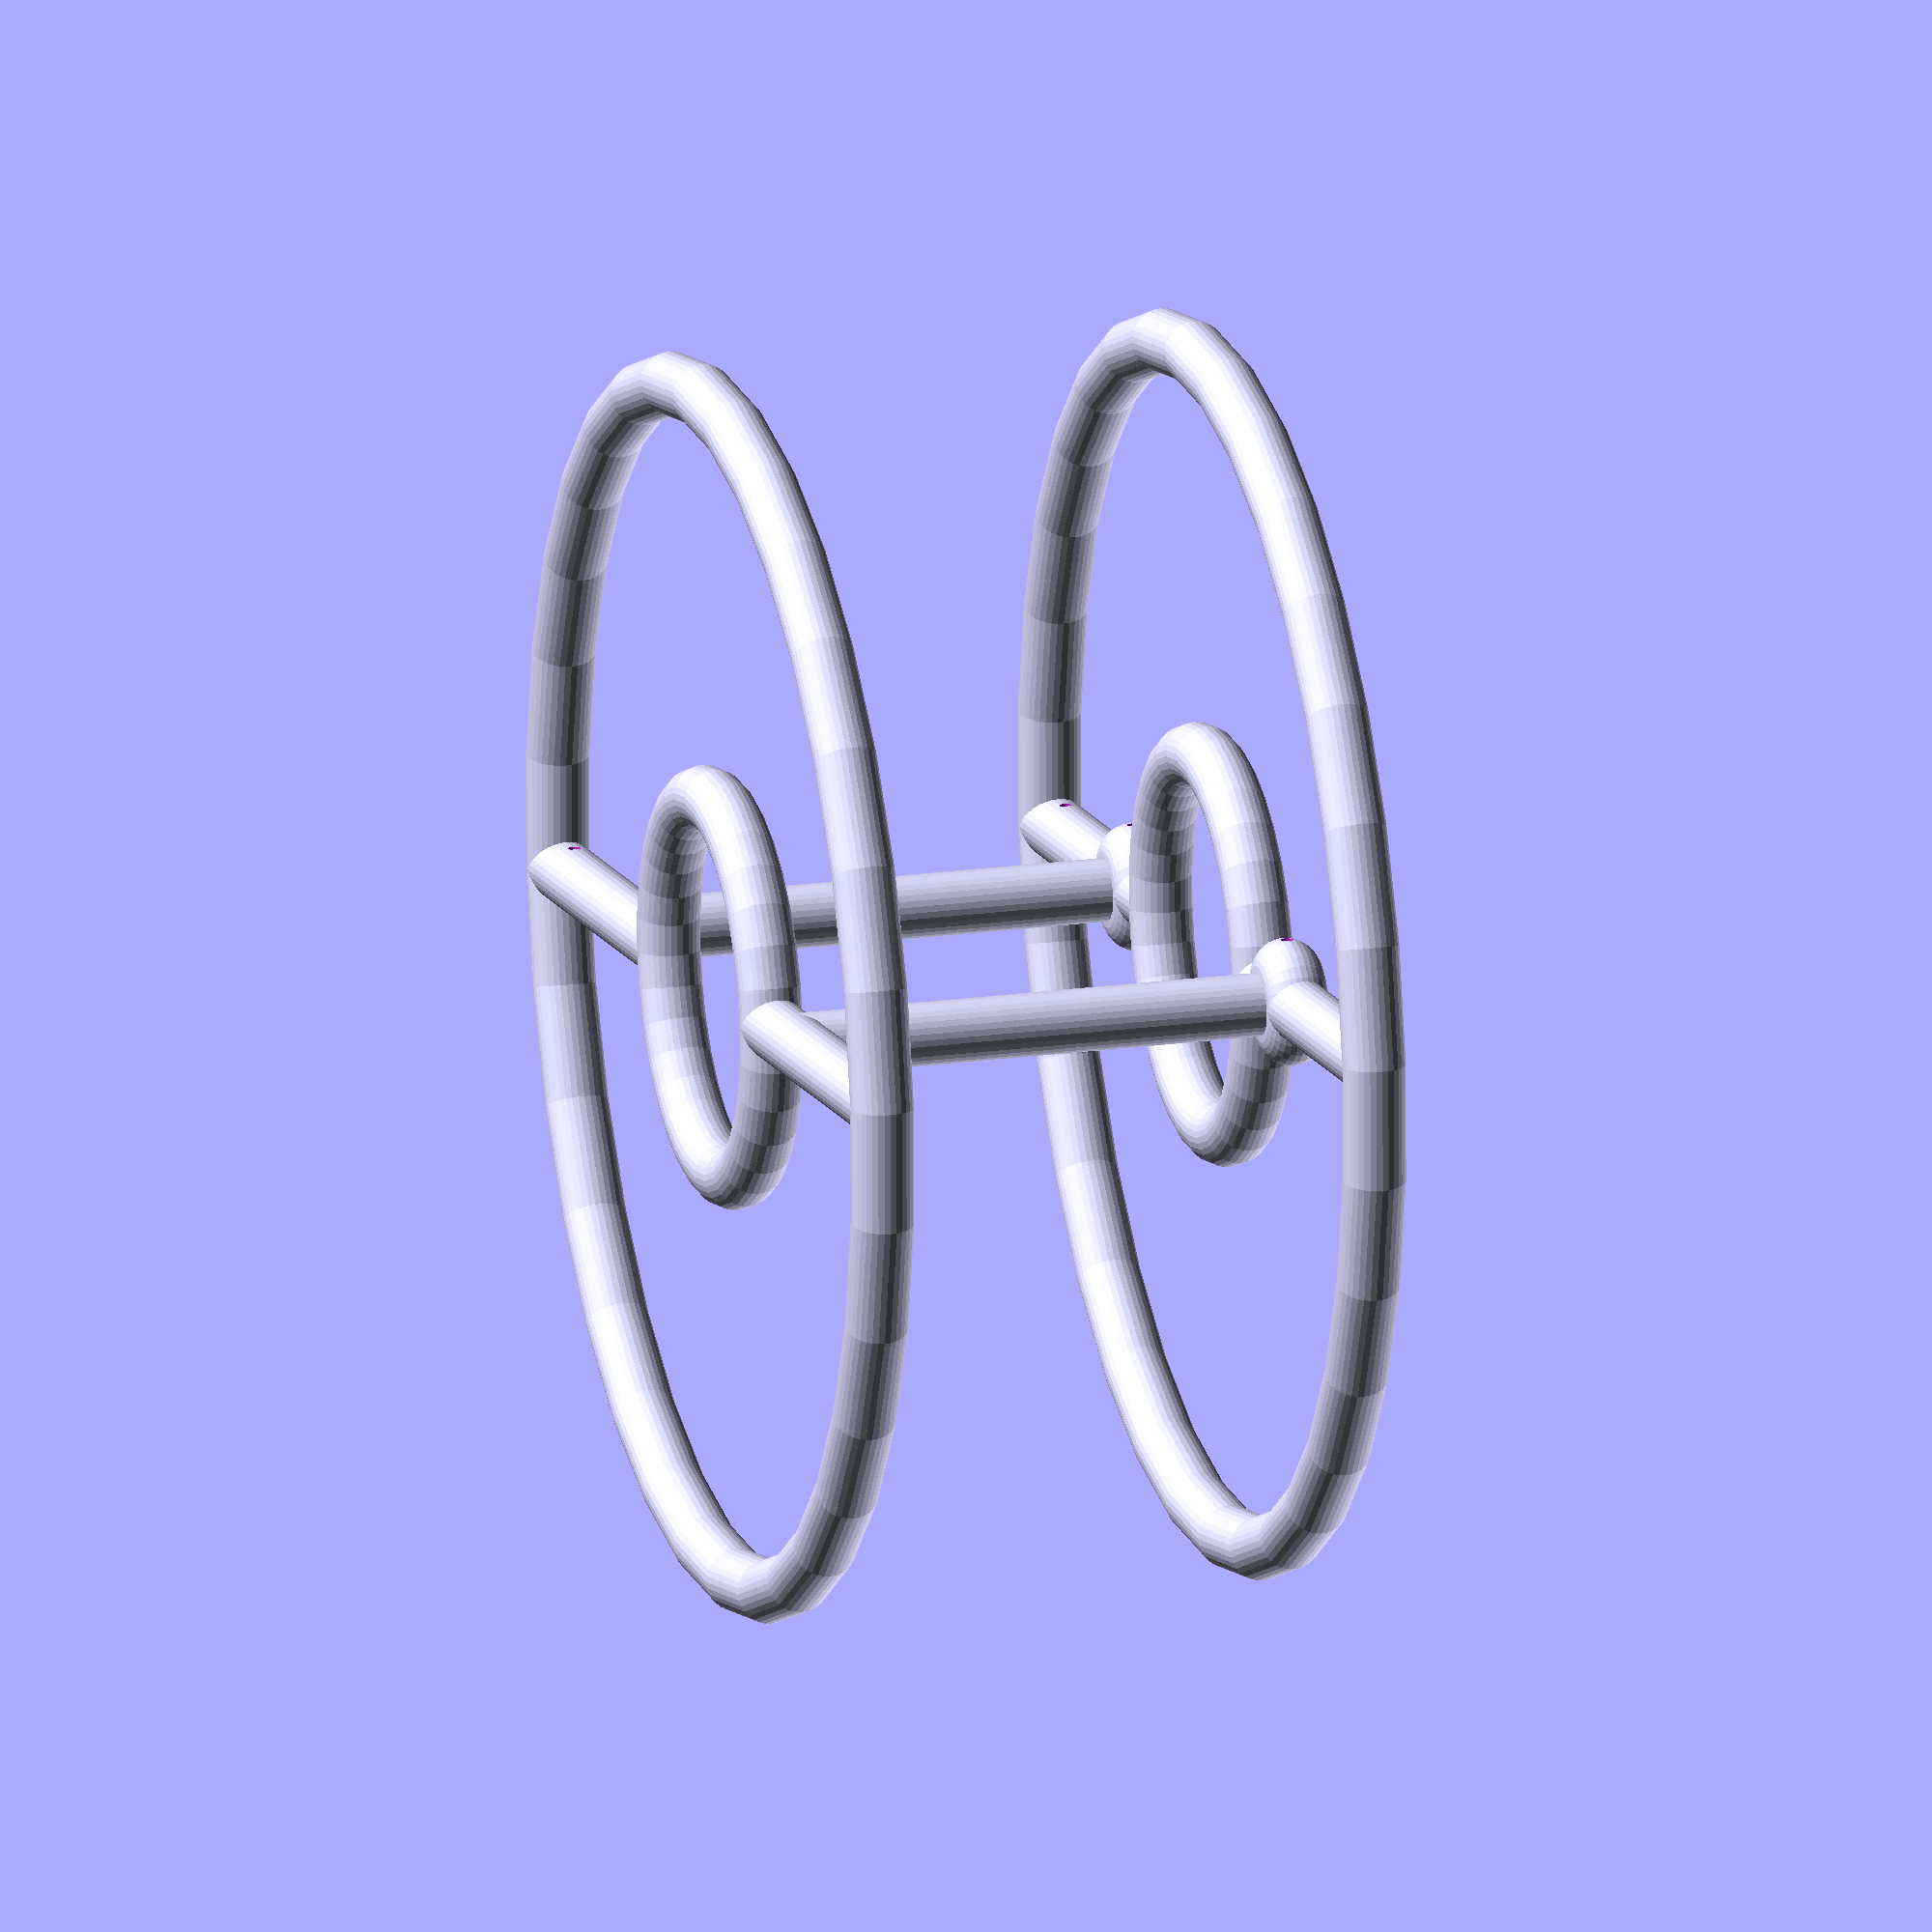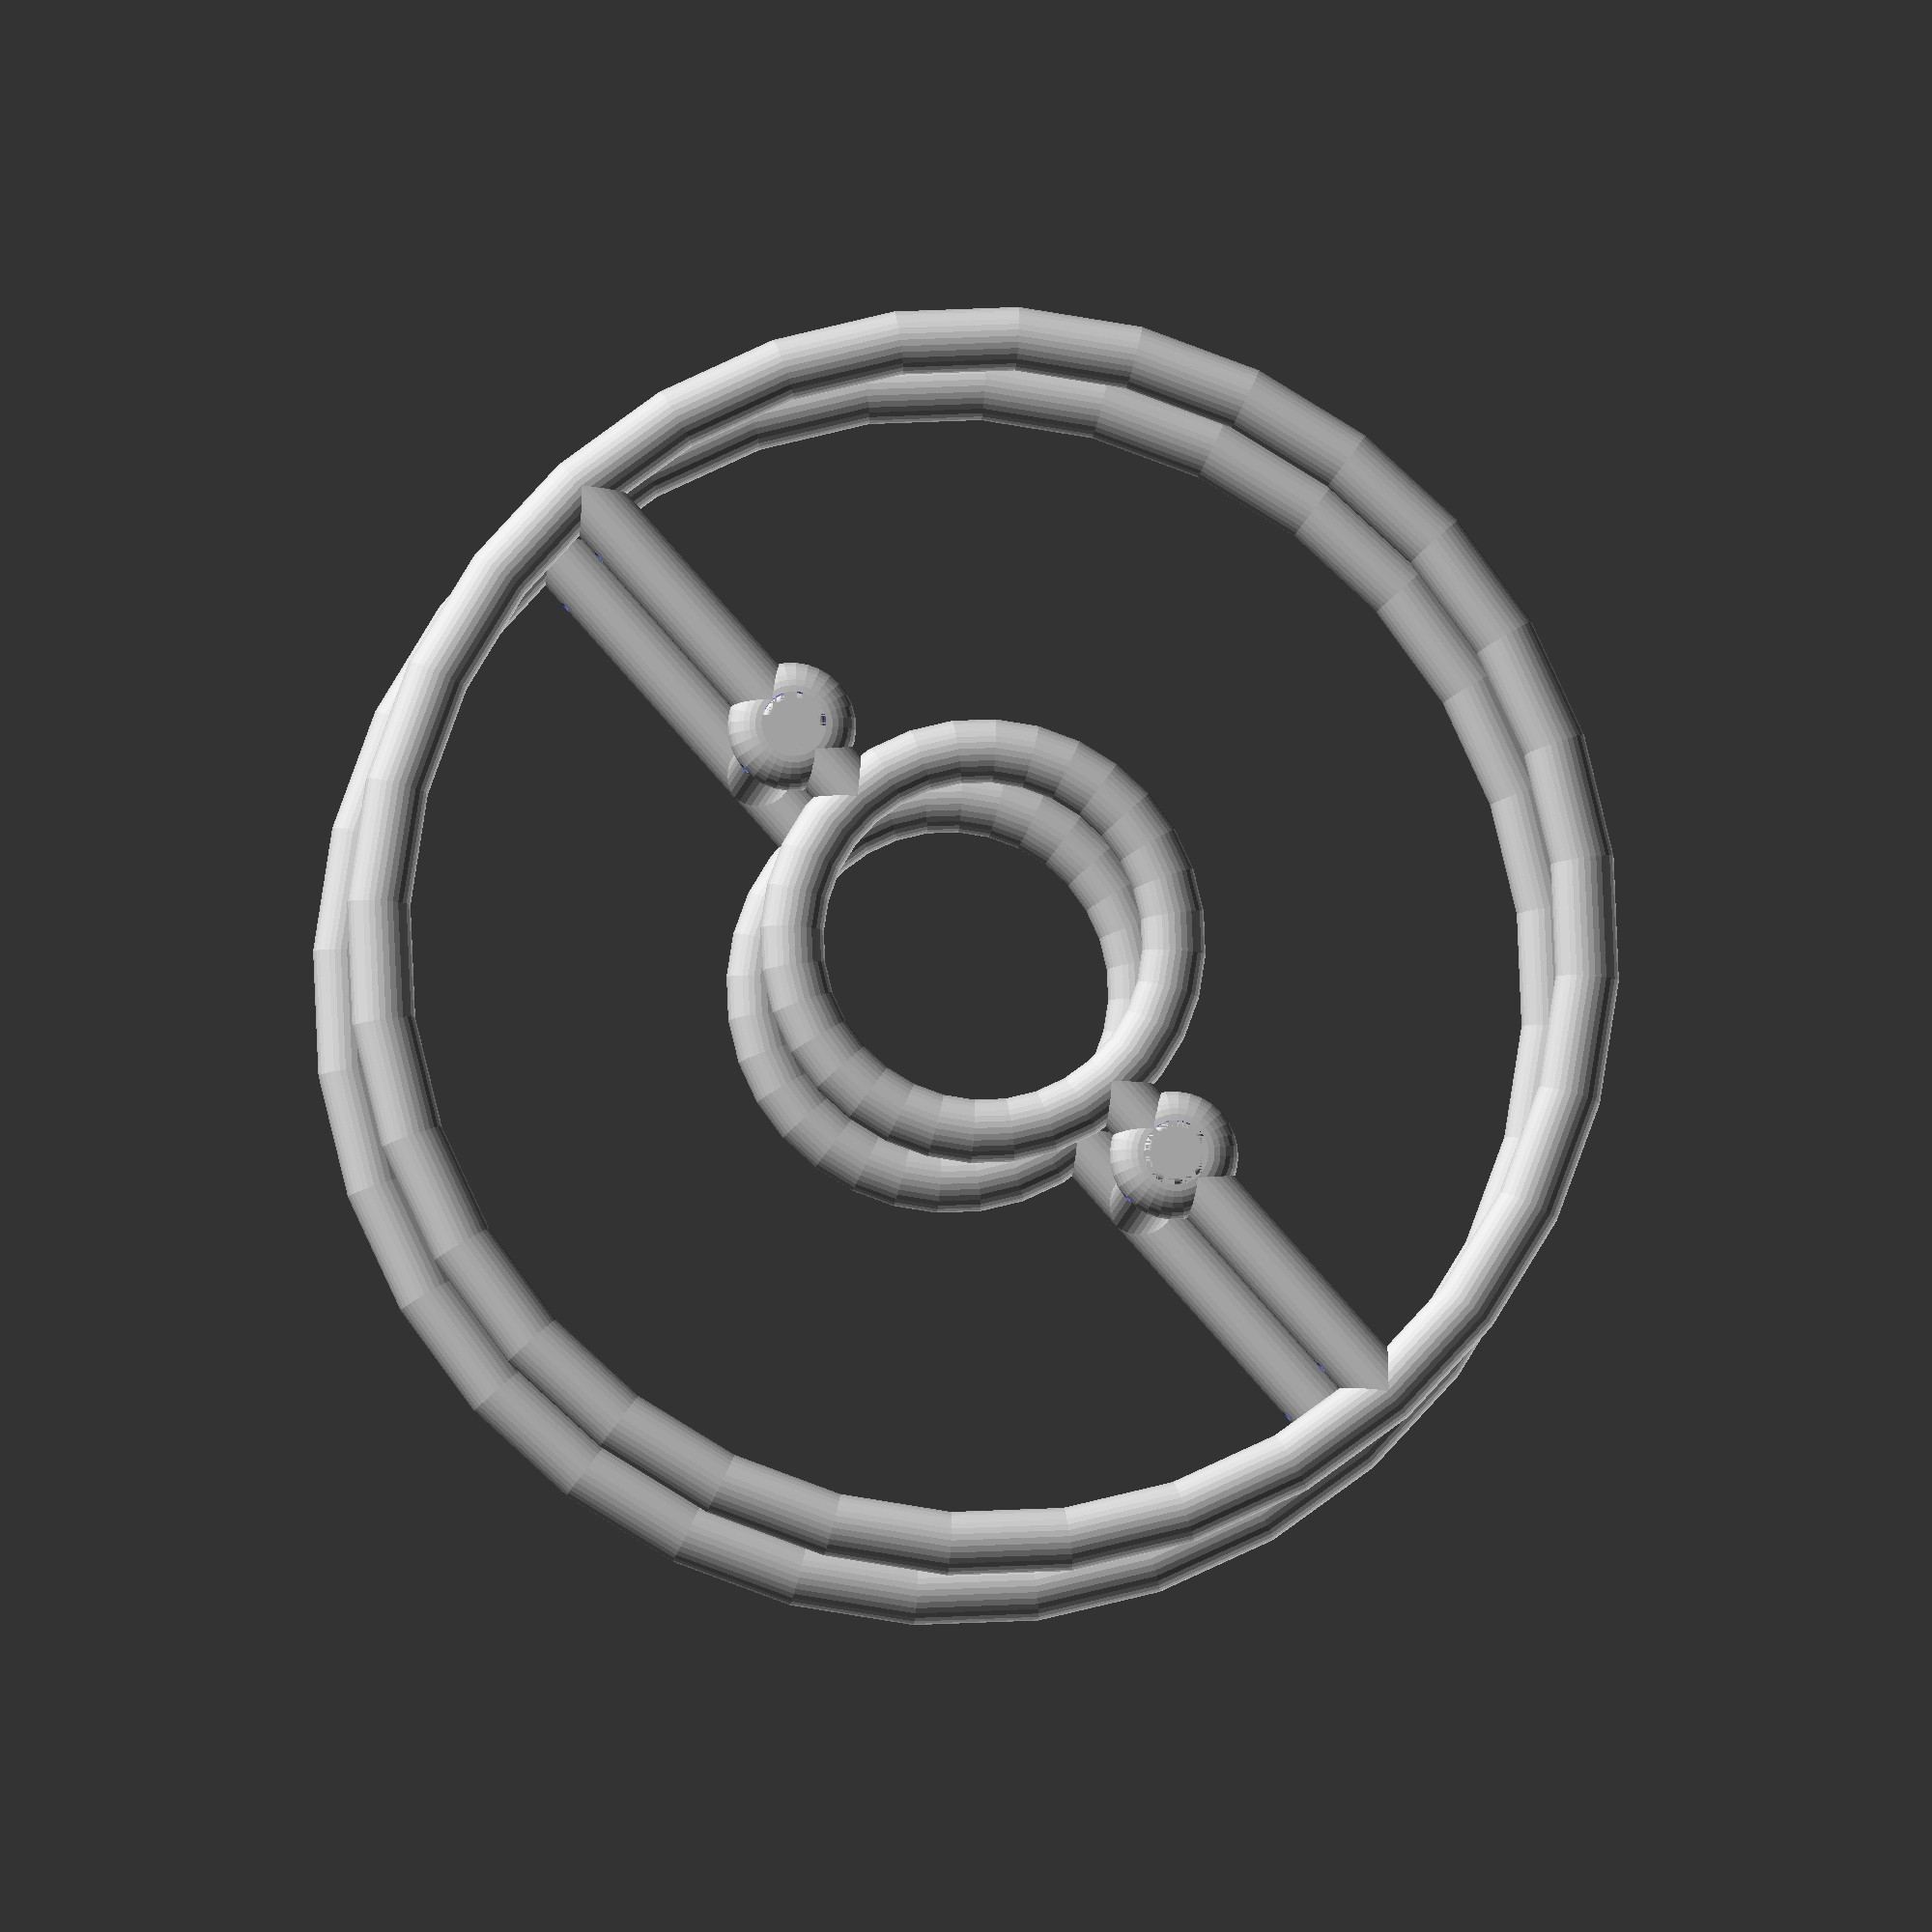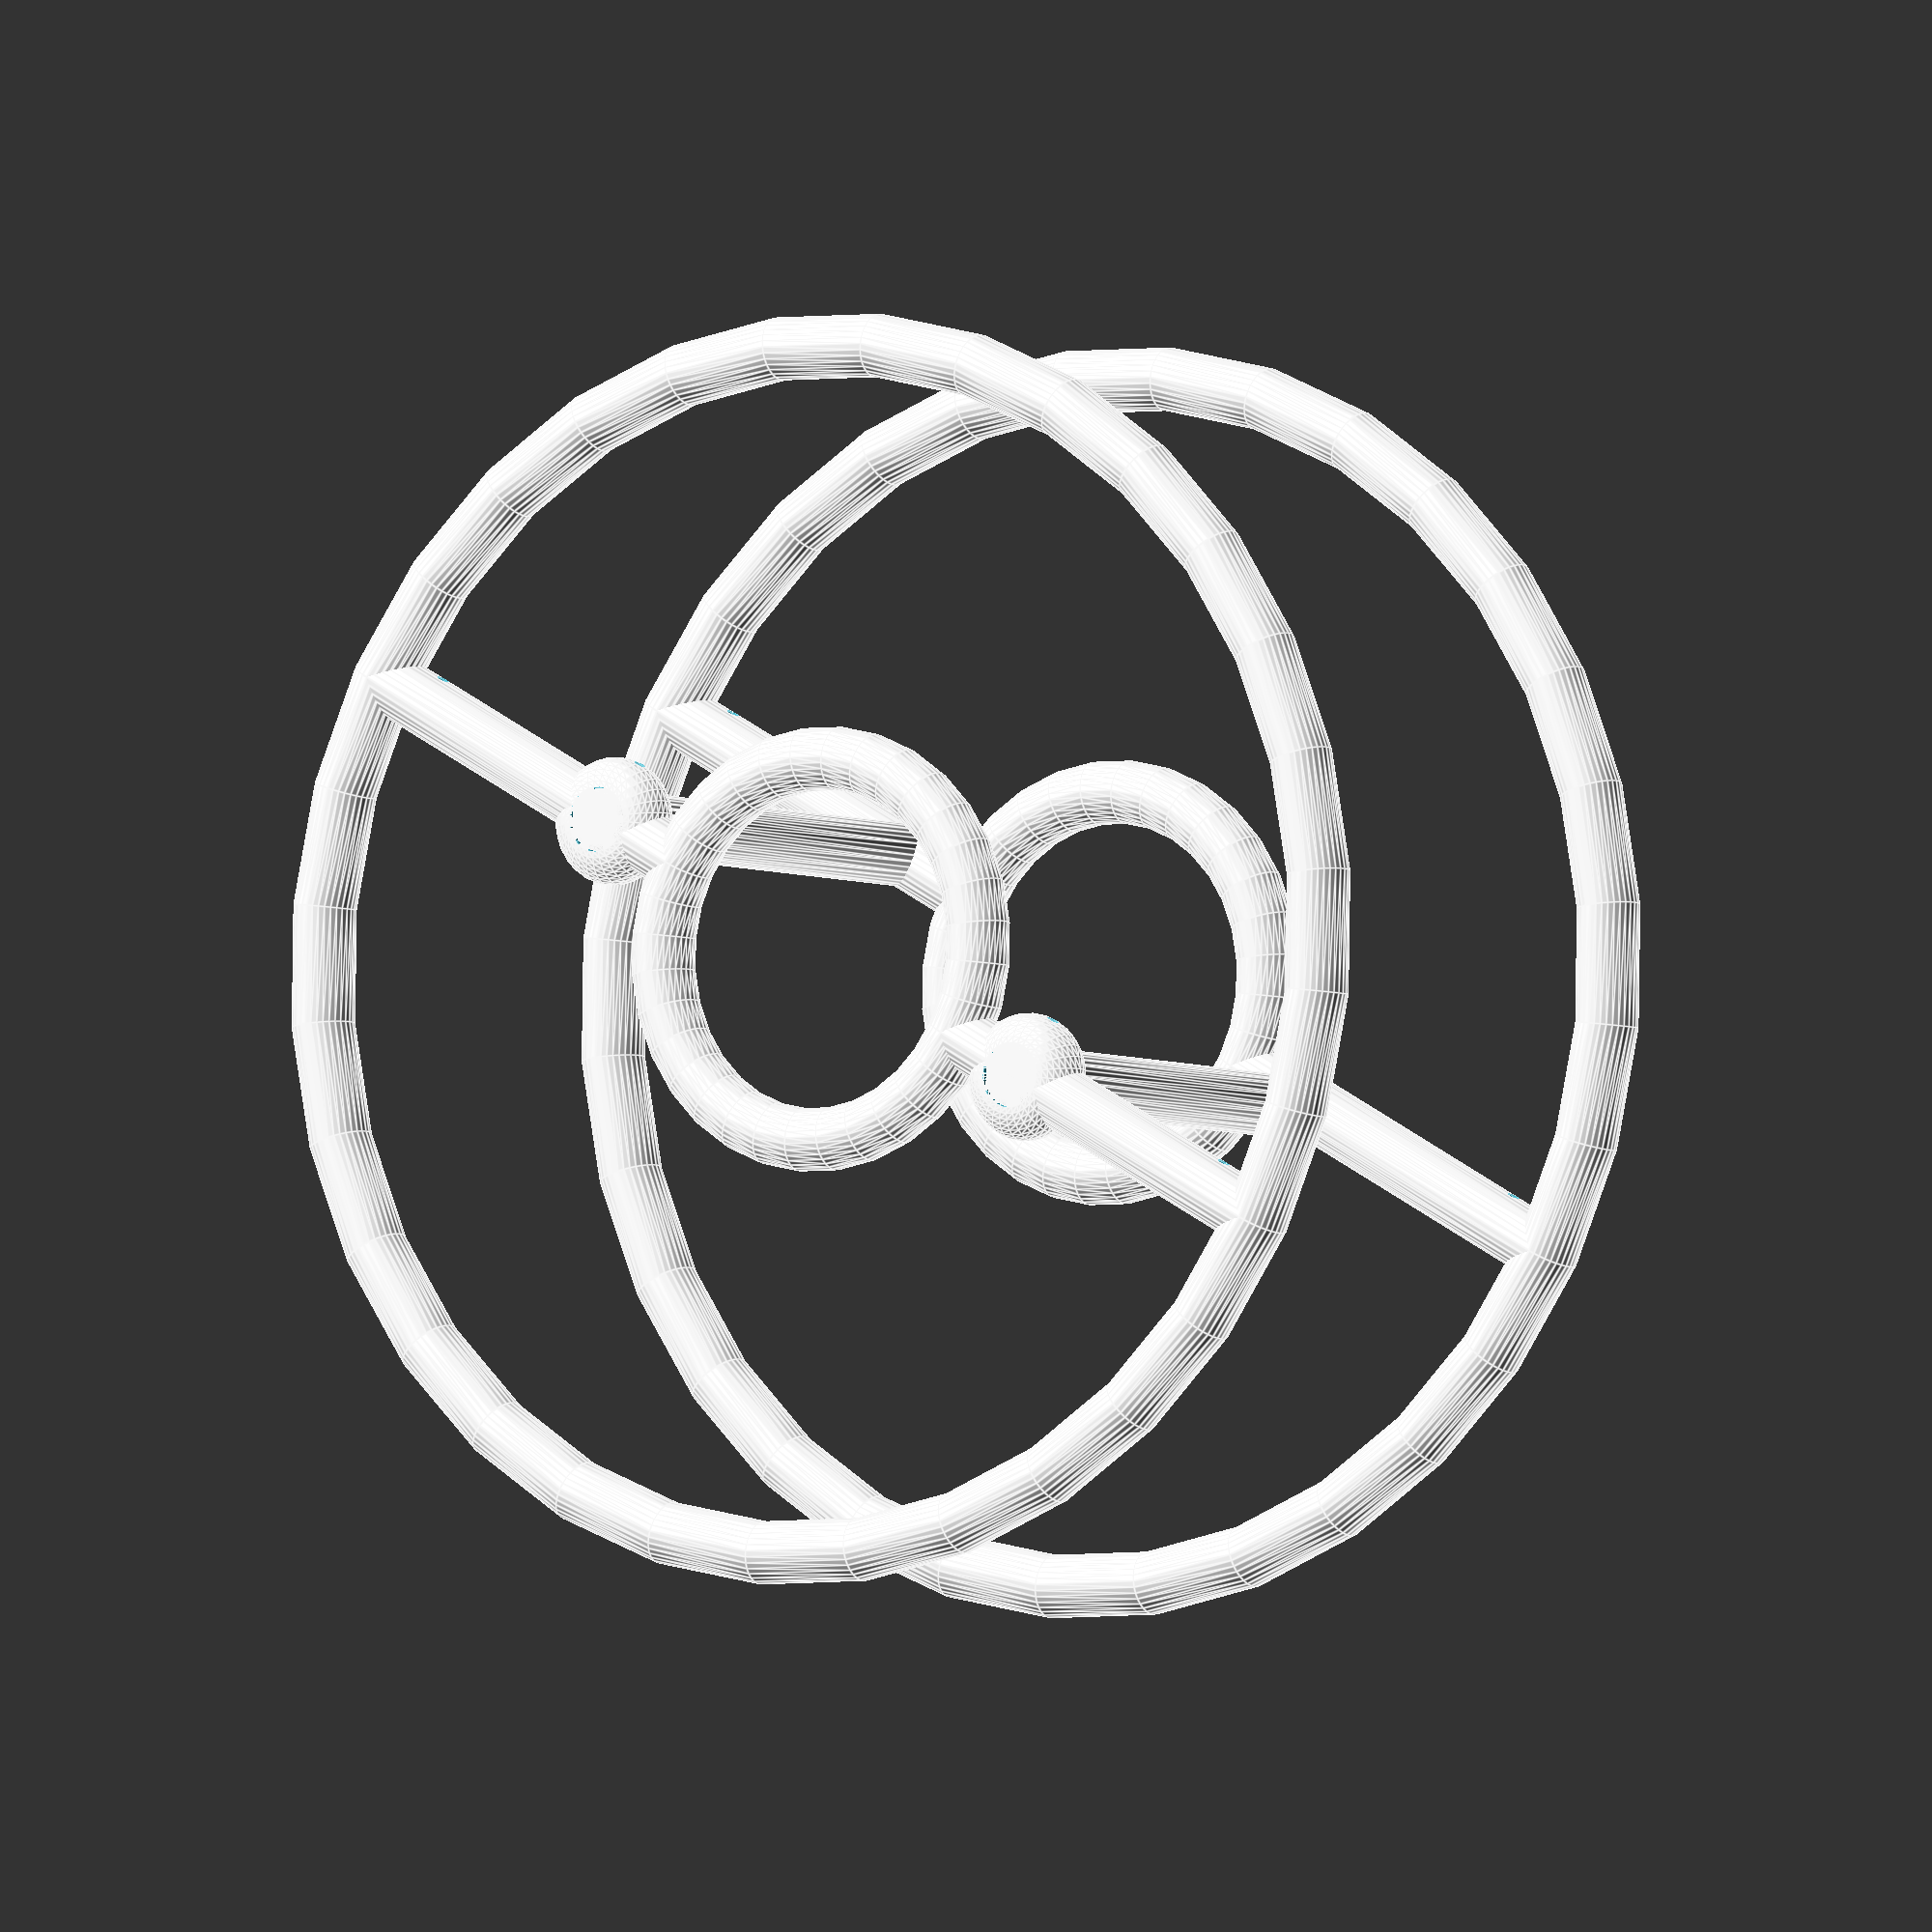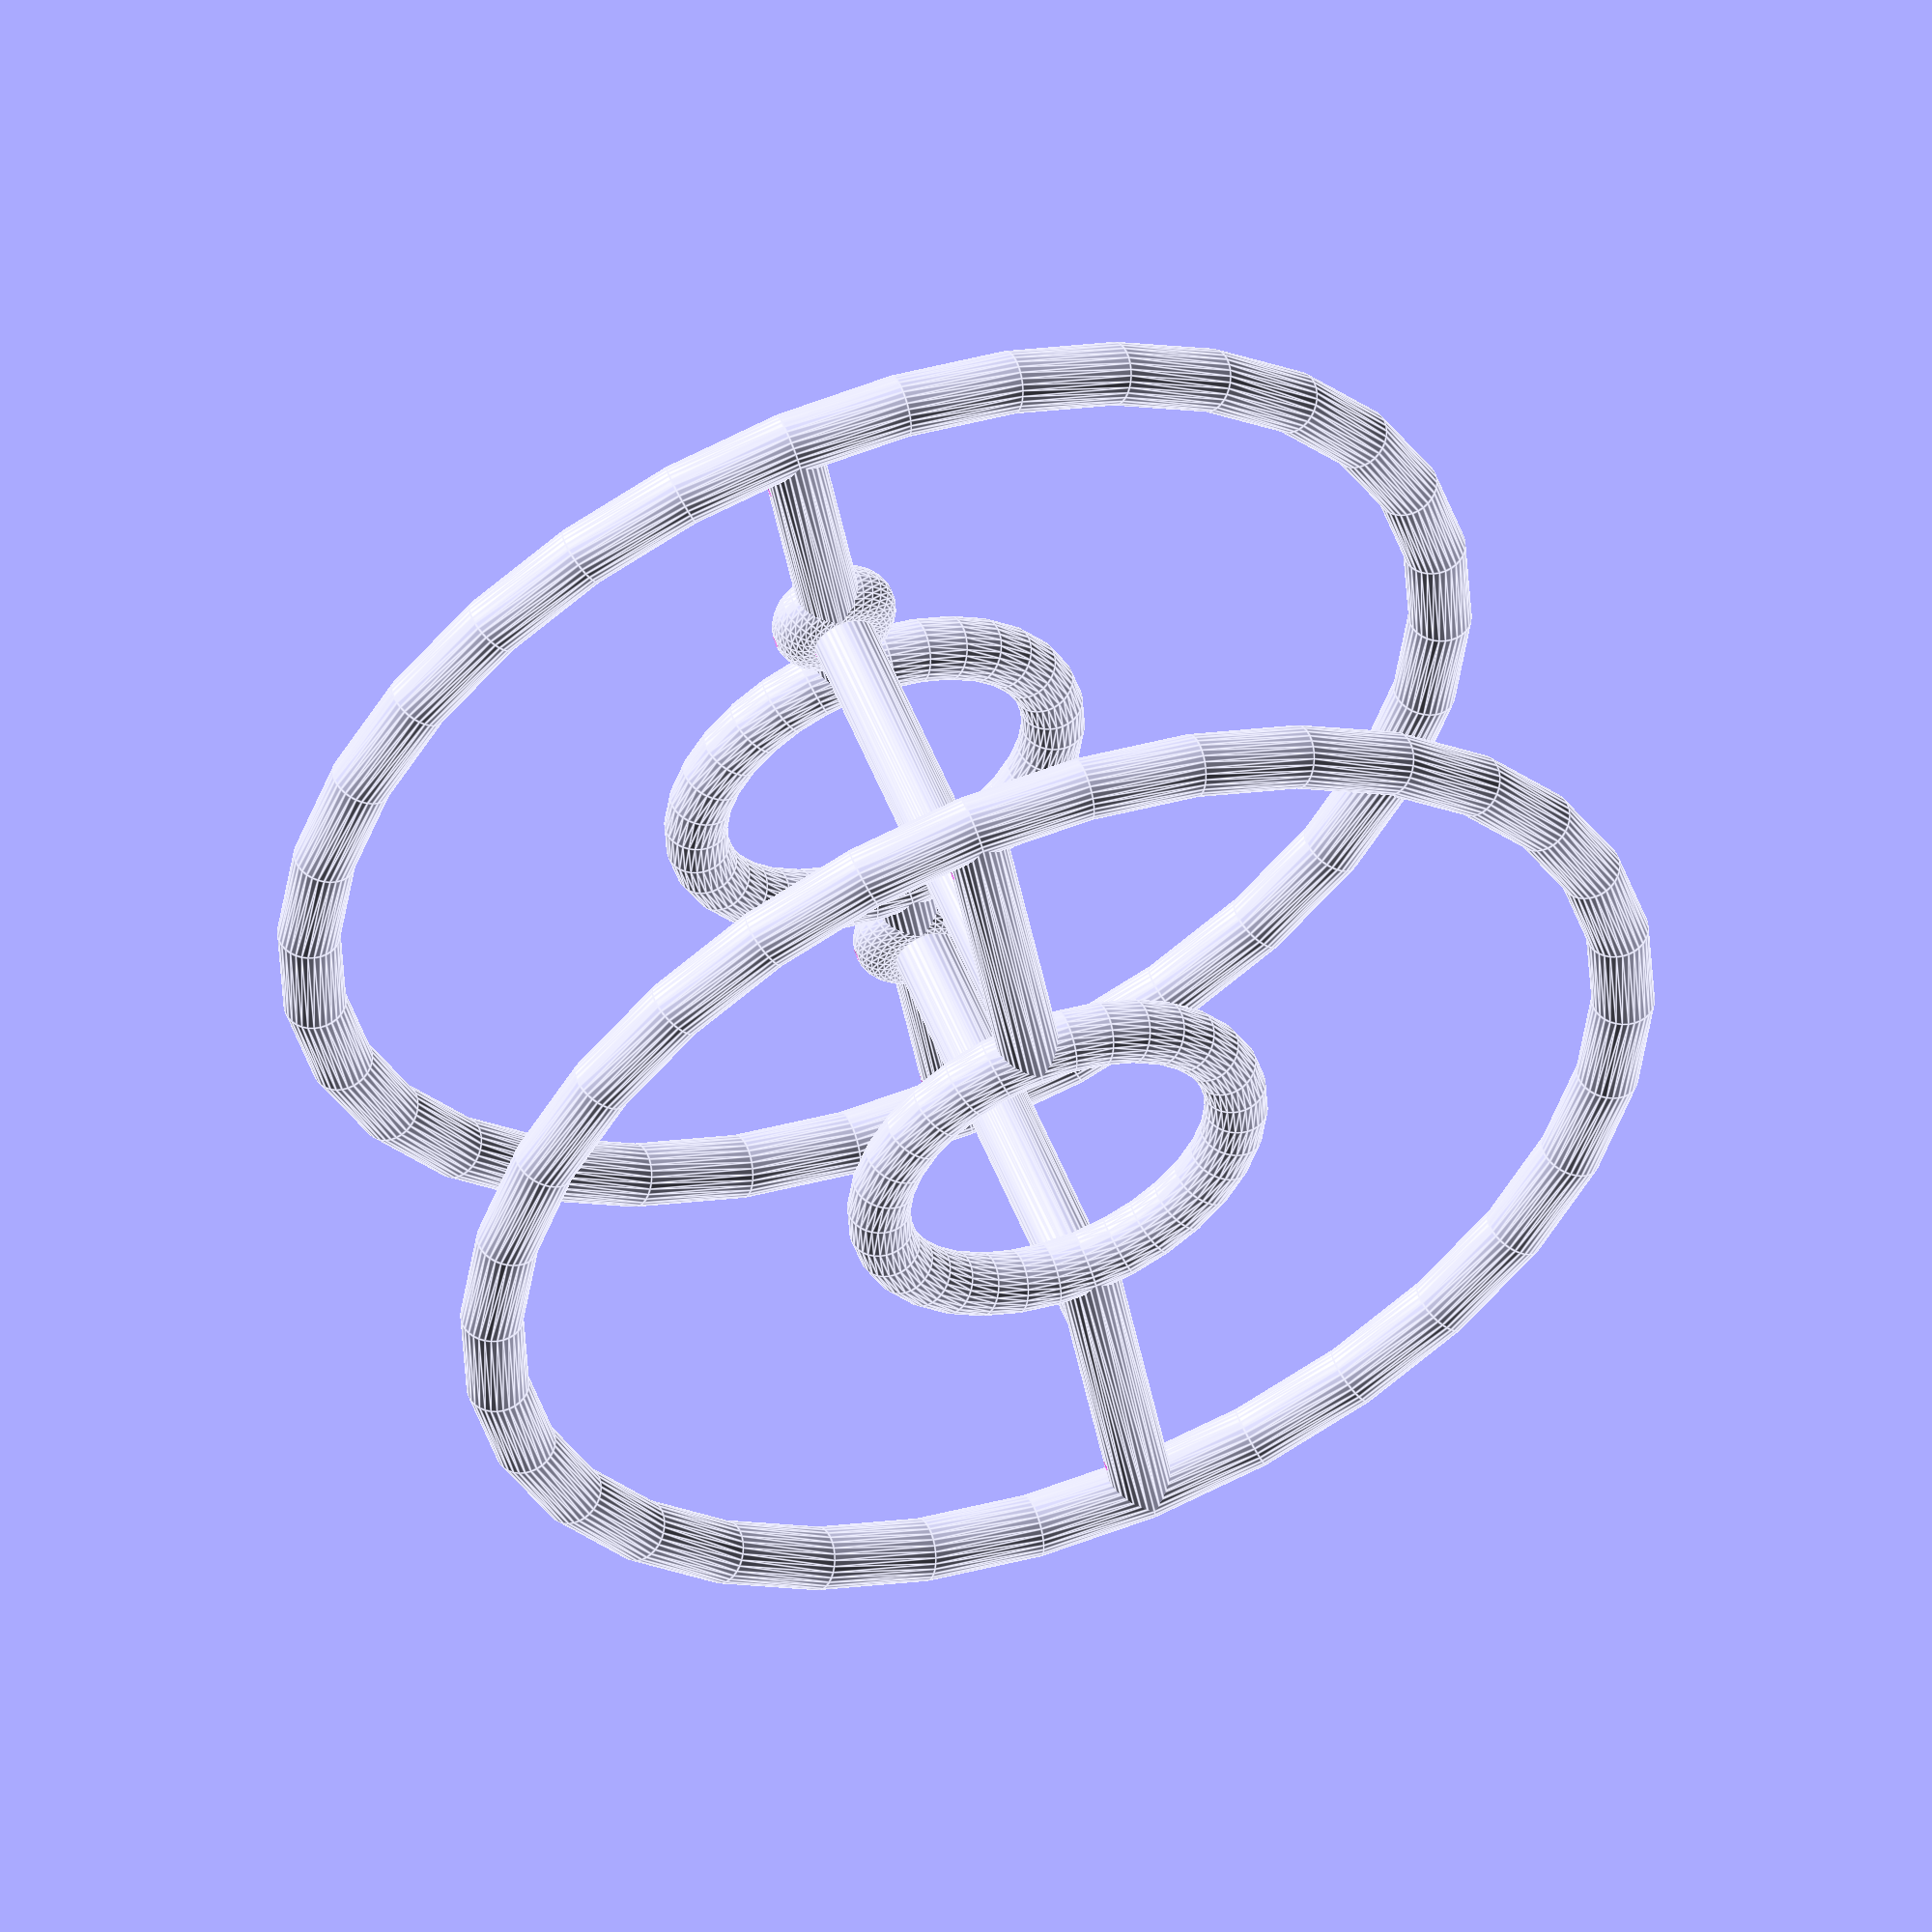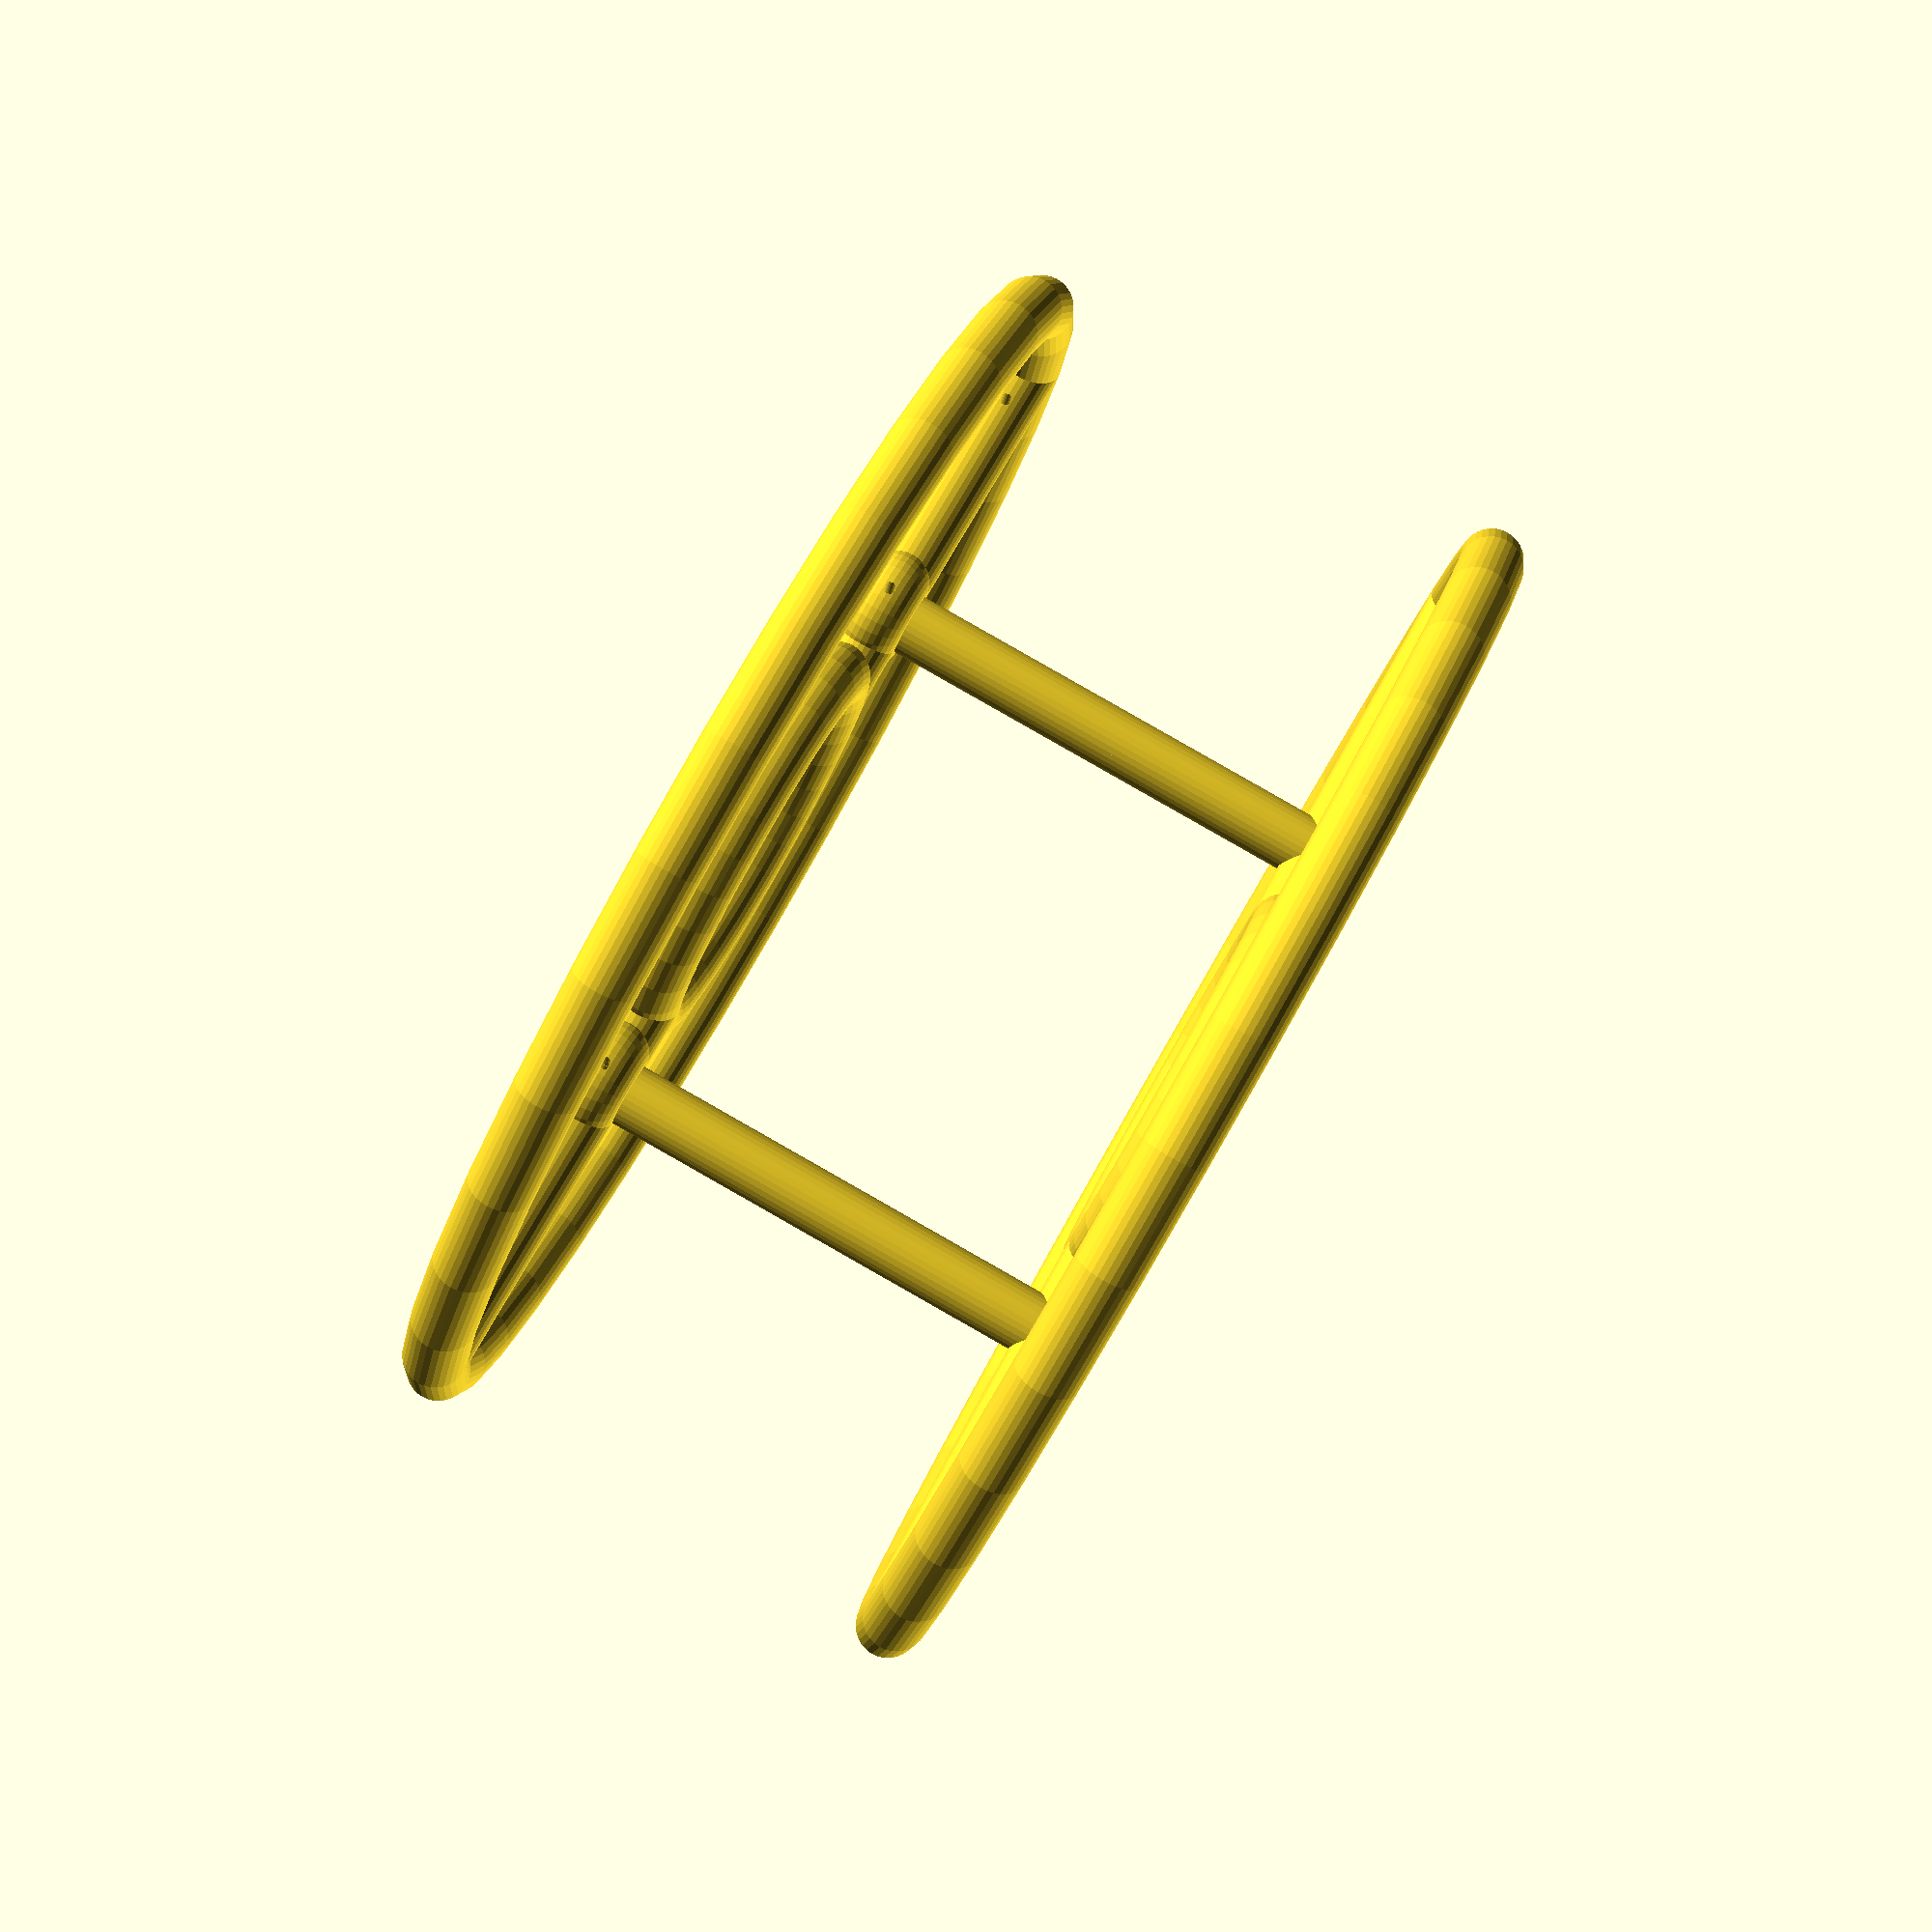
<openscad>
$fn=32;

part1 = 1;
part2 = 1;

printInnerRing = 1;
printOuterRing = 1;

d1=50; //hole for rod
d2=100; // inner filament refill diameter
d3=200; // outer spool diameter

h=70;
filamentHole = 2;
wall = 10;
rounding1 = 1;
rounding2 = wall/3;
tolerance = 0.2;

// wall thickness correction
d1w=d1+wall;
d2w=d2-wall;
d3w=d3-wall;
tol = tolerance;
d4=(!printInnerRing && printOuterRing)?d2w:d1w;
h1 = printInnerRing?0:wall/2;
not = 0.001+0; // preview hack
round2 = (printOuterRing)?0:rounding2;

if(part1) part1();
if(part2) translate([0,0,h+wall]) part2();



module part1(){
	//inner ring
	if(printInnerRing){
		torus(r1=d1w/2,r2=wall/2);
	}

	//outer ring
	if(printOuterRing){
		torus(r1=d3w/2,r2=wall/2);
	}

	//horizontal connection
	horiz(false);
	rotate([0,180,0]) horiz(false);

	//vertical connection
	difference(){
		union(){
			vertic();
			rotate([0,0,180]) vertic();
		}
	}
}

module part2(){
	//inner ring
	if(printInnerRing){
		torus(r1=d1w/2,r2=wall/2);
	}

	//outer ring
	if(printOuterRing){
		torus(r1=d3w/2,r2=wall/2);
	}

	//horizontal connection
	horiz();
	rotate([0,180,0]) horiz();
}

module vertic(){
	difference(){
		translate([d2w/2,0,h1]) cylinderRounded(d=wall,h=h+1.5*wall-h1,r1=0,r2=rounding1);
		translate([d2w/2,wall/2,h+wall]) rotate([90,0,0]) cylinder(d=filamentHole,h=wall);
	}
	if(!printInnerRing) translate([d2w/2+wall/2,0,wall/2]) rotate([90,180,0]) knee(r1=wall/2,r2=wall/2);
}

module horiz(hole=true){
	d5 = (d4==d1w)?d2w-d1w:0;
	translate([d4/2,0,0]) rotate([0,90,0])
	difference(){
		union(){
			translate([0,0,h1]) cylinderRounded(d=wall,h=(d3w-d4)/2-h1,r1=0,r2=round2);
			if(hole) translate([-wall/2,0,d5/2]) rotate([0,90,0])  cylinderRoundedHollow(d=wall+tol,h=wall,wall=wall/2,type=0);			
		}
		translate([0,wall/2,(d3w-d4)/2-wall]) rotate([90,0,0]) cylinder(d=filamentHole,h=wall);
		if(hole){
			translate([-wall/2,0,d5/2]) rotate([0,90,0]) cylinder(d=wall+tol,h=wall);
			translate([0,2*wall,d5/2]) rotate([90,0,0]) cylinder(d=filamentHole,h=4*wall);
		}
	}
}

module cylinderRoundedHollow(d=10,h=10,wall=1,type=1){
	nothing = 0.001;

	if(d<=0){
		hull(){
			translate([0,0,+wall/2]) sphere(d=wall);
			translate([0,0,h-wall/2]) sphere(d=wall);			
		}
	} else if(type==1) {
		difference(){
			union(){
				translate([0,0,wall/2]) cylinder(d=d+2*wall,h=h-wall);
				translate([0,0,wall/2]) torus(r1=d/2+wall/2,r2=wall/2);
				translate([0,0,h-wall/2]) torus(r1=d/2+wall/2,r2=wall/2);
			}
			translate([0,0,-nothing]) cylinder(d=d,h=h+2*nothing);
		}
	} else {
		difference(){
			union(){
				translate([0,0,wall]) cylinder(d=d+2*wall,h=h-2*wall);
				translate([0,0,wall]) mirror([0,0,1]) torusQuart(r1=d/2,r2=wall);
				translate([0,0,h-wall]) torusQuart(r1=d/2,r2=wall);
				cylinder(d=d,h=h);
			}
			translate([0,0,-nothing]) cylinder(d=d,h=h+2*nothing);
		}
	}
}

module cylinderRounded(d=10,h=10,r1=1,r2=2){
	not = 0.001;
	difference(){
		hull(){
			if (r1>0){
				translate([0,0,r1]) mirror([0,0,1]) torusQuart(r1=d/2-r1,r2=r1);
			} else {
				translate([0,0,0]) cylinder(d=d,h=not);
			}
			if (r2>0){
				translate([0,0,h-r2]) torusQuart(r1=d/2-r2,r2=r2);
			} else {
				translate([0,0,h]) cylinder(d=d,h=not);
			}
		}
	}
}

module torus(r1=10,r2=1){
	rotate_extrude(convexity = 10)
	translate([r1, 0, 0])
	circle(r = r2);
}

module torusQuart(r1=10,r2=1){
	rotate_extrude(convexity = 10)
	intersection(){
		translate([r1, 0, 0]) circle(r = r2);
		translate([r1, 0, 0]) square([2*r2,2*r2]);
	}
}

module knee(r1=10,r2=2){
	intersection(){
		torus(r1=r1,r2=r2);
		translate([0,0,-r1]) cube([2*r1,2*r1,2*r1]);
	}
}
</openscad>
<views>
elev=161.7 azim=6.1 roll=285.6 proj=o view=wireframe
elev=5.6 azim=228.2 roll=356.2 proj=o view=solid
elev=4.6 azim=29.1 roll=34.6 proj=o view=edges
elev=306.5 azim=98.7 roll=159.0 proj=o view=edges
elev=273.0 azim=165.2 roll=119.6 proj=p view=wireframe
</views>
